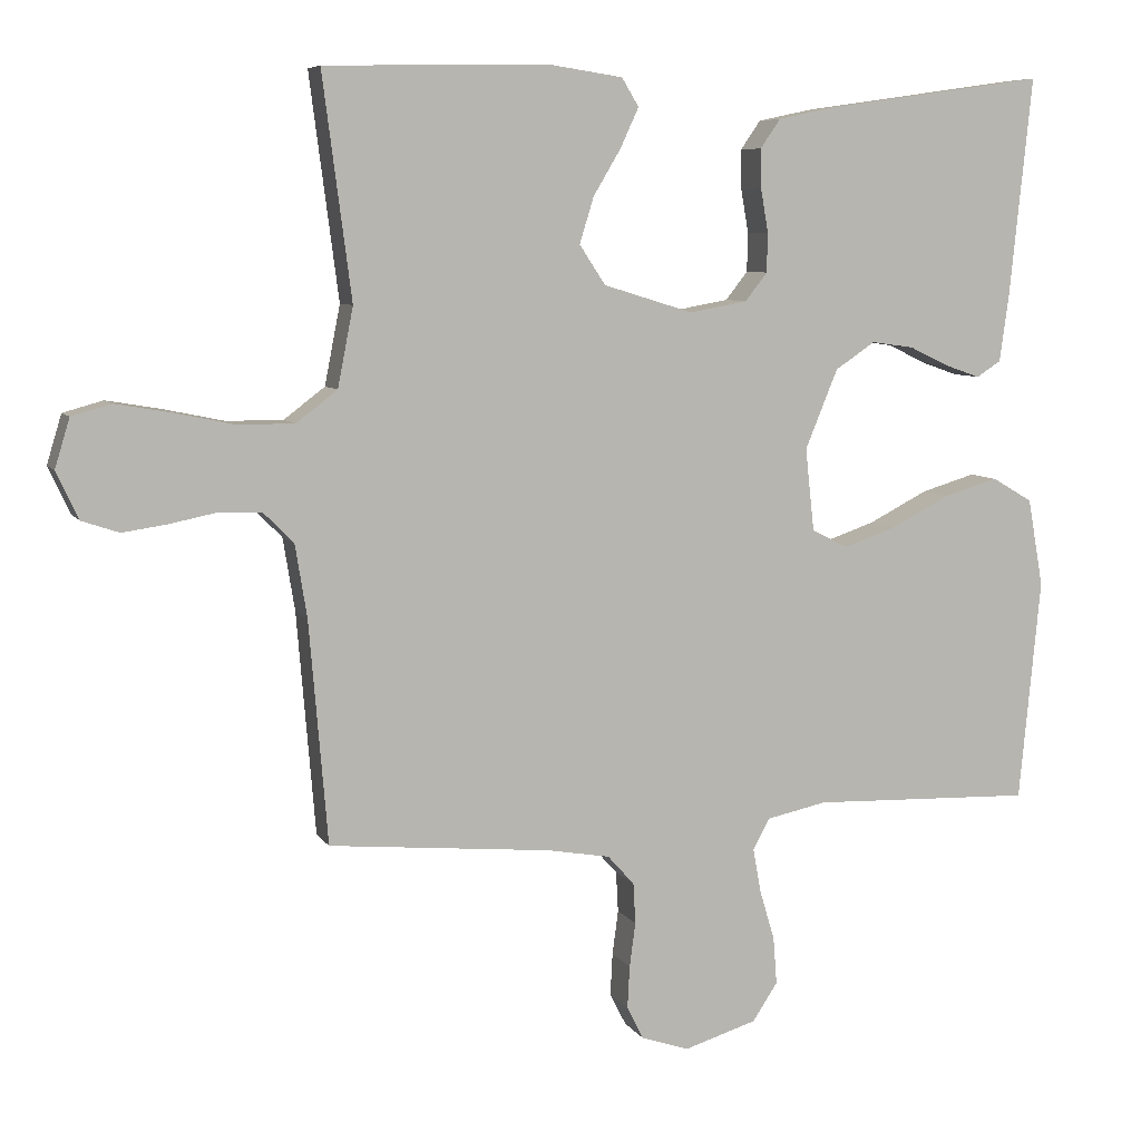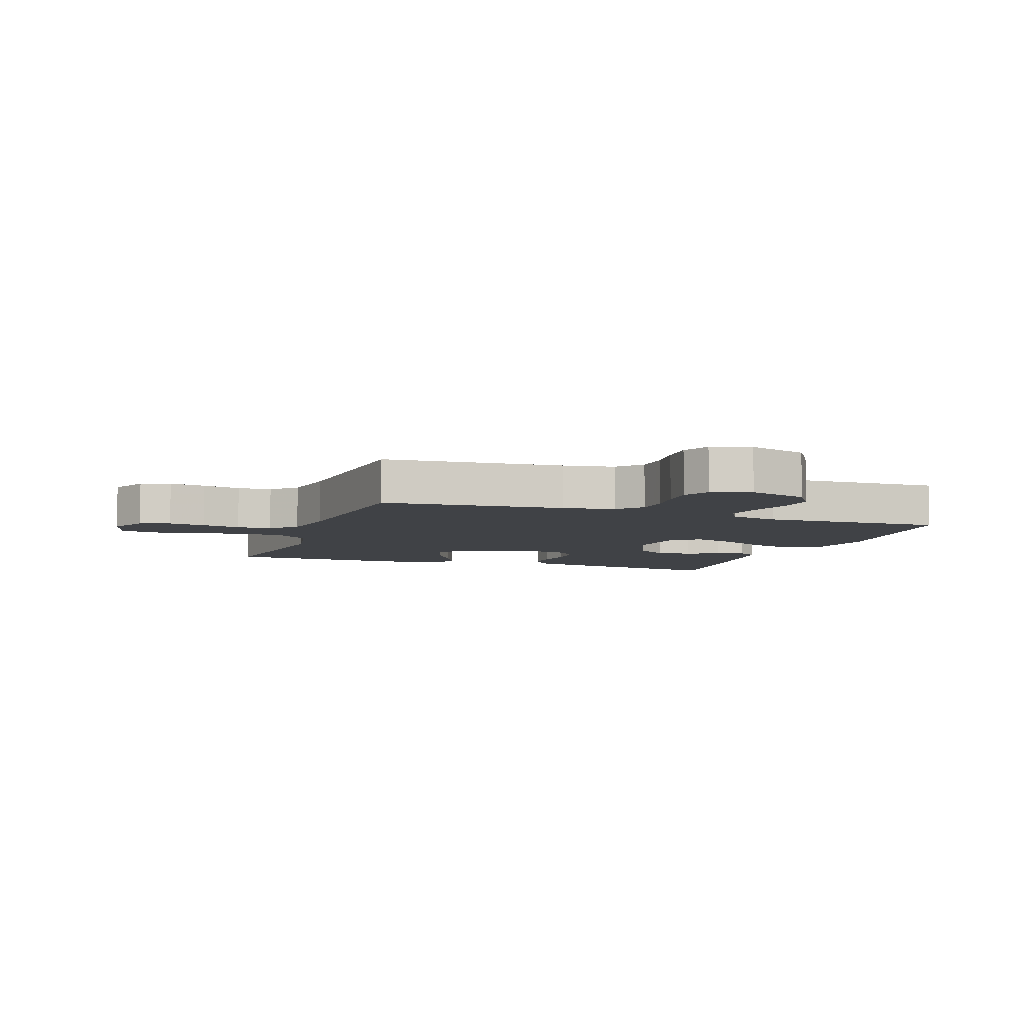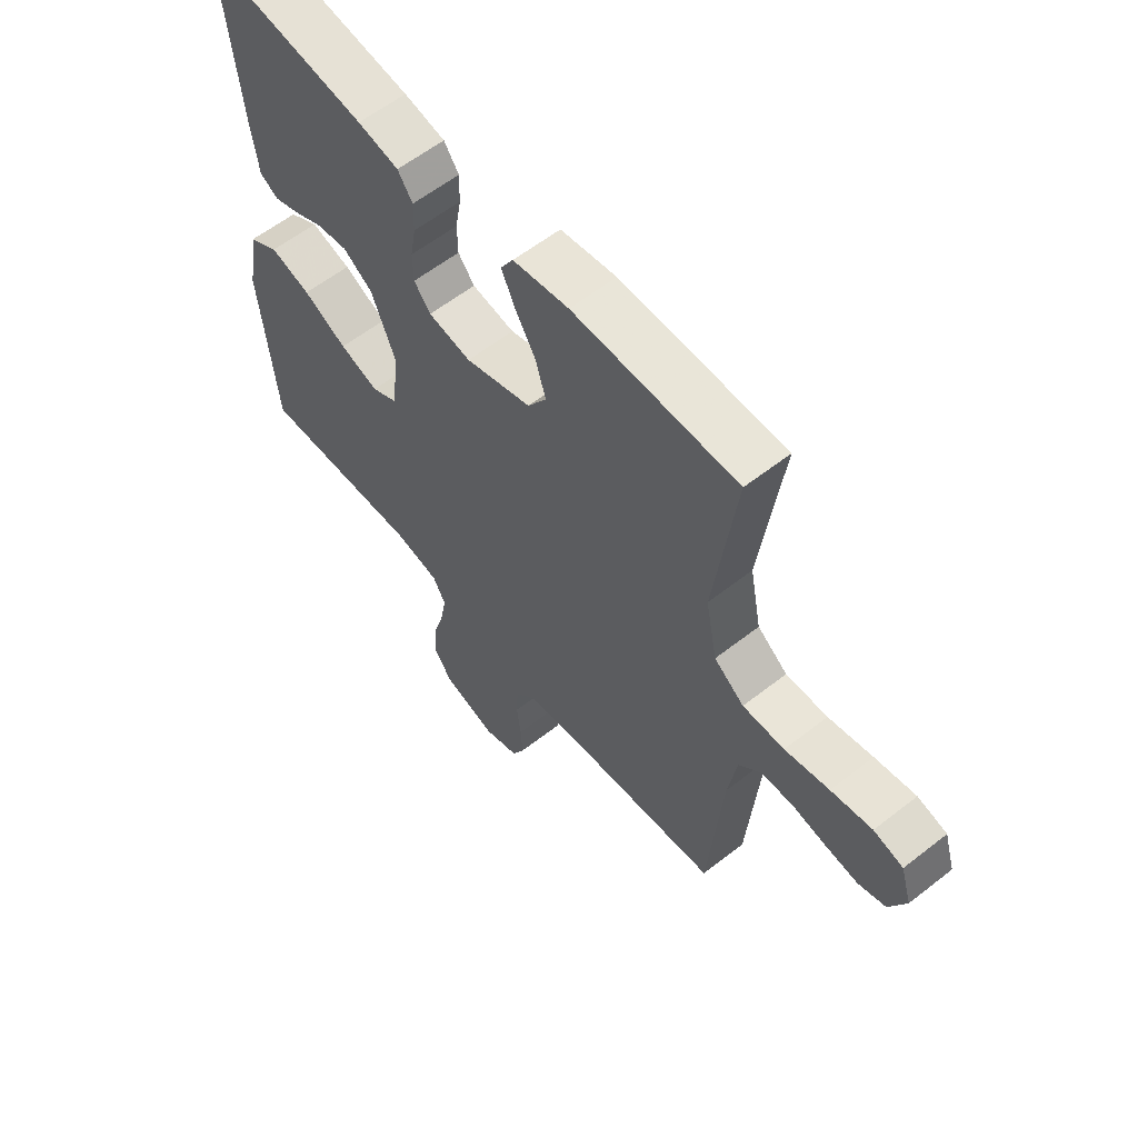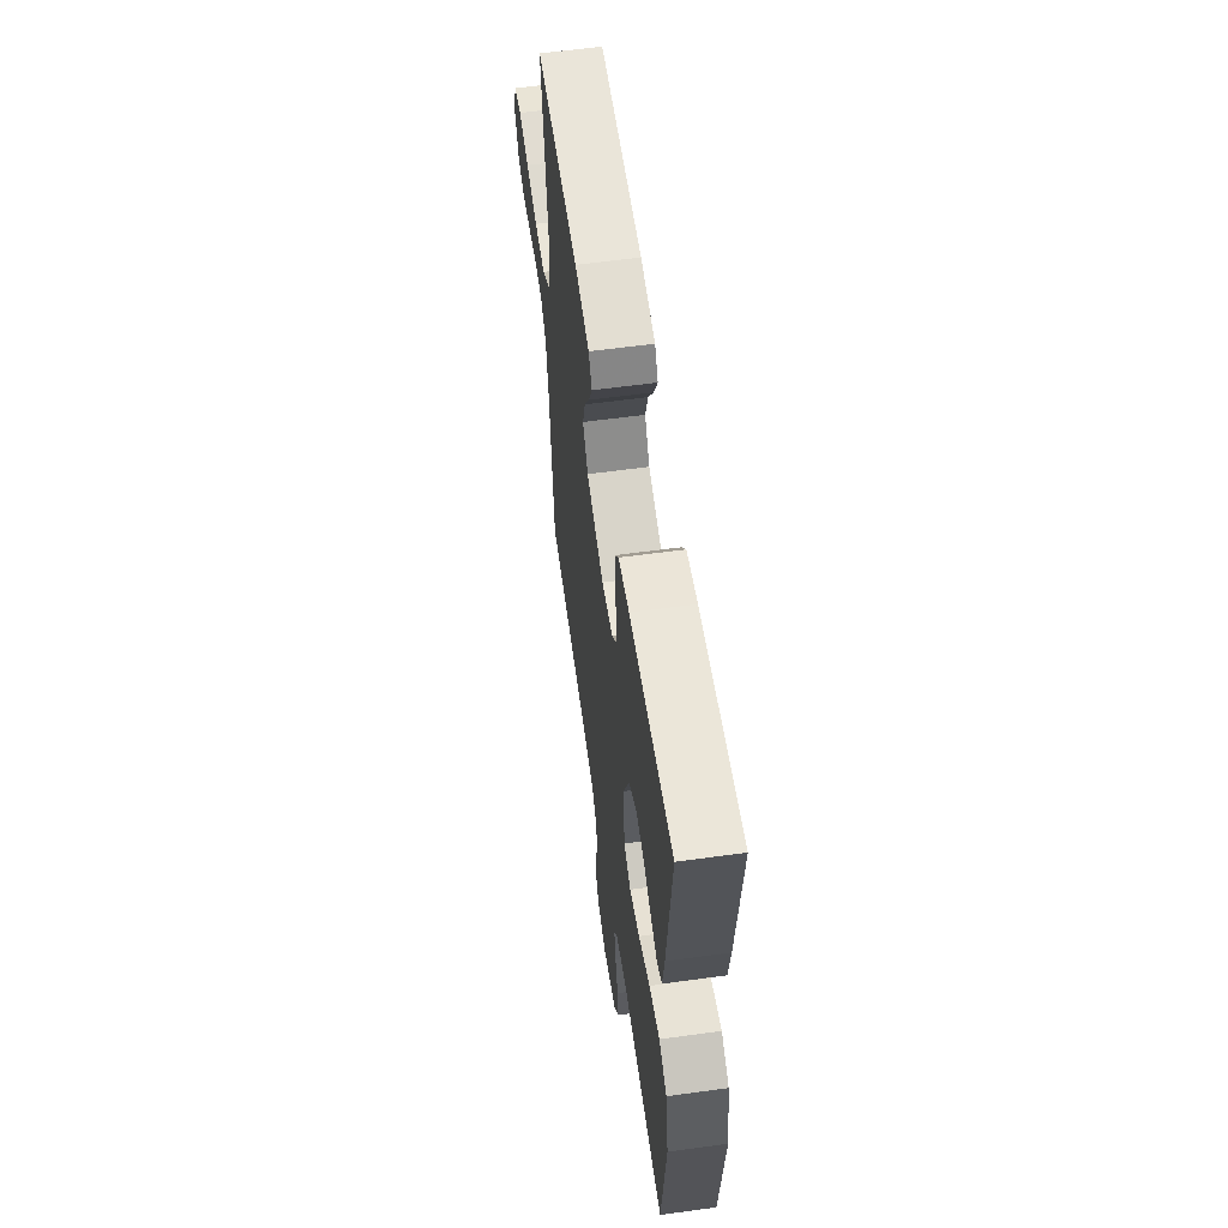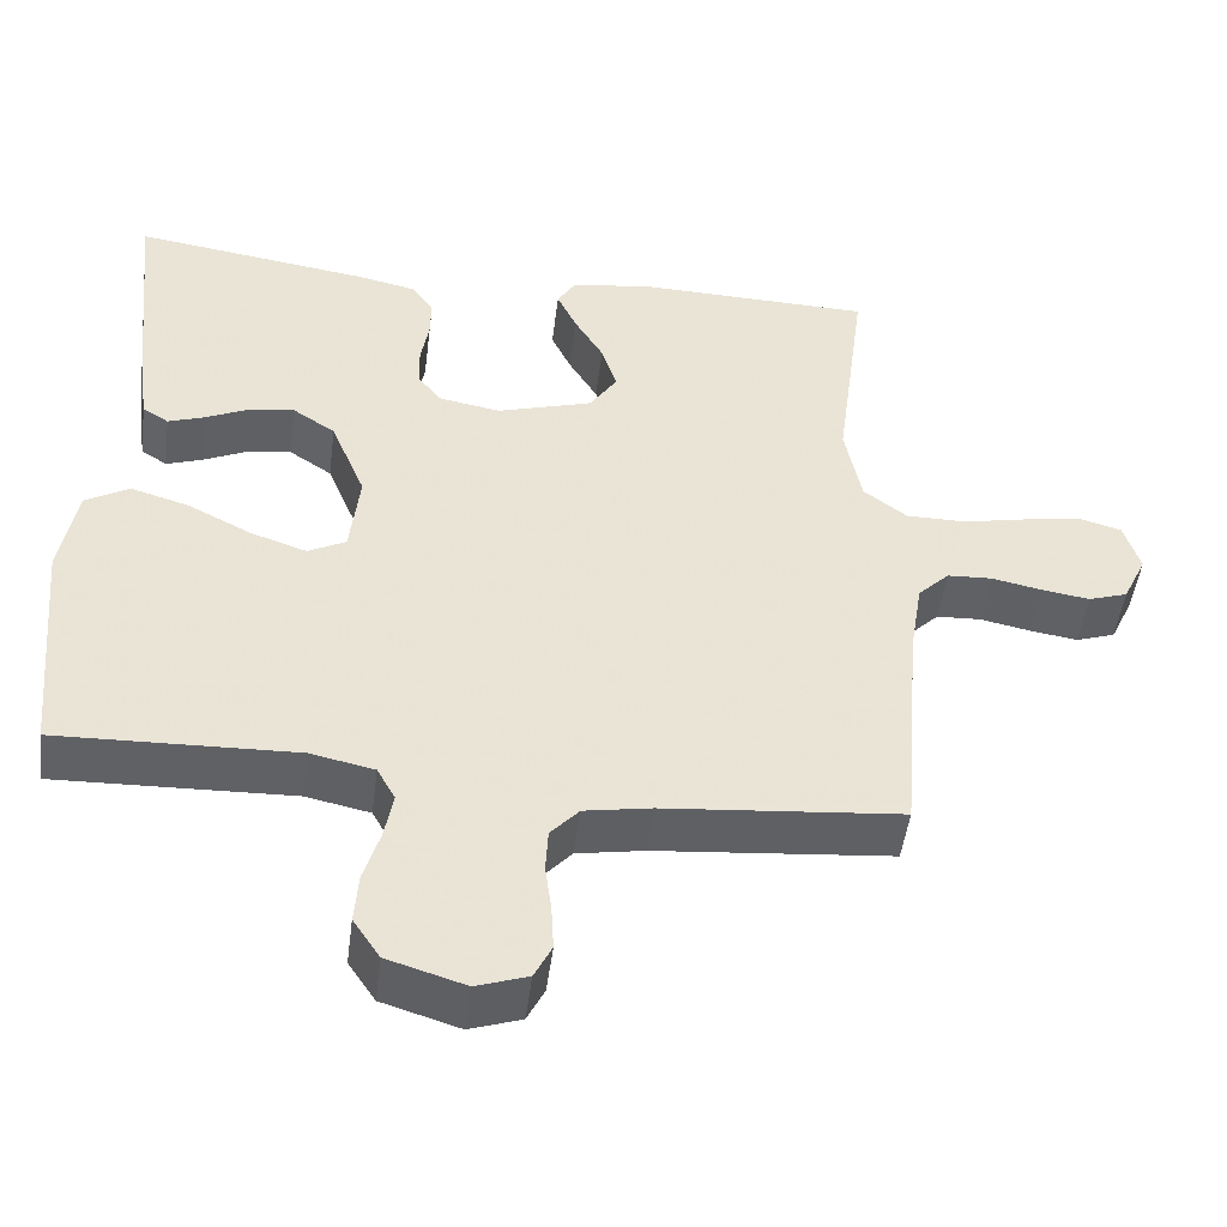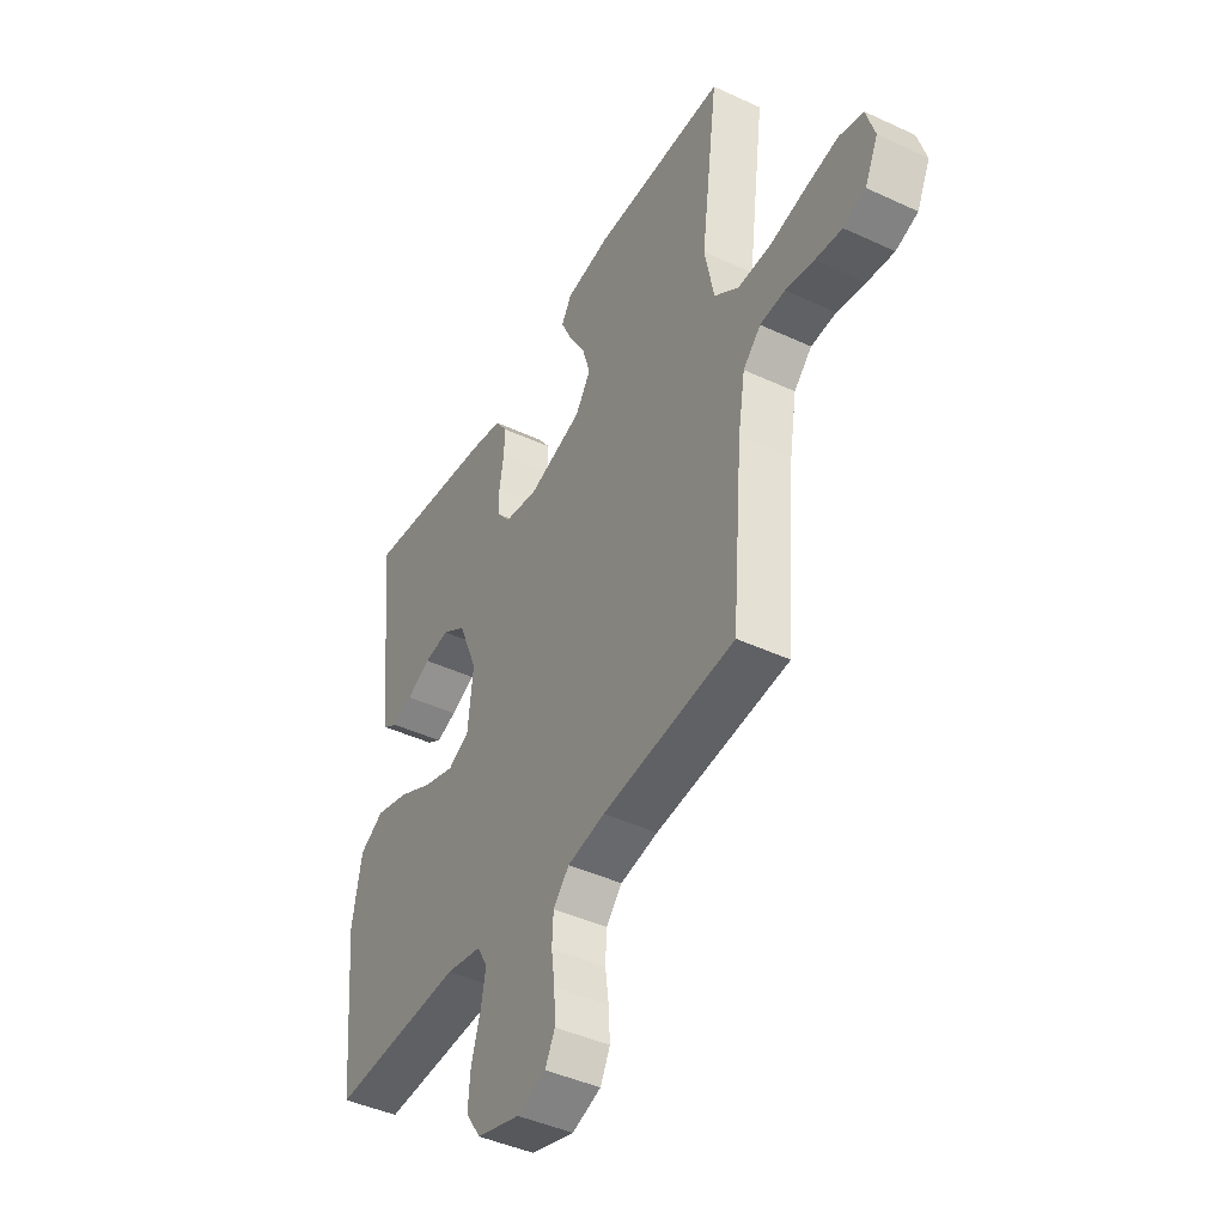
<metadata>
{"format":"obj","ext":"obj","renderer":"f3d","projection":"perspective","resolution":1024,"background":"white","views":[{"elev":7.2,"azim":161.4,"up":"+Z"},{"elev":-6.5,"azim":160.5,"up":"+Y"},{"elev":59.2,"azim":51.1,"up":"+Z"},{"elev":59.6,"azim":-98.0,"up":"+Z"},{"elev":-48.8,"azim":-7.3,"up":"+Z"},{"elev":-43.7,"azim":61.3,"up":"+Z"}]}
</metadata>
<code>
v -0.5 0.07 0.5
v -0.2 0.07 0.457
v -0.125 0.07 0.441
v -0.098 0.07 0.402
v -0.099 0.07 0.349
v -0.109 0.07 0.291
v -0.108 0.07 0.238
v -0.078 0.07 0.2
v 0 0.07 0.186
v 0.121 0.07 0.223
v 0.156 0.07 0.276
v 0.137 0.07 0.338
v 0.1 0.07 0.4
v 0.075 0.07 0.454
v 0.098 0.07 0.492
v 0.2 0.07 0.507
v 0.5 0.07 0.5
v 0.461 0.07 0.2
v 0.482 0.07 0.093
v 0.537 0.07 0.051
v 0.613 0.07 0.051
v 0.694 0.07 0.068
v 0.769 0.07 0.081
v 0.823 0.07 0.066
v 0.843 0.07 0
v 0.813 0.07 -0.064
v 0.763 0.07 -0.081
v 0.702 0.07 -0.072
v 0.638 0.07 -0.059
v 0.581 0.07 -0.062
v 0.541 0.07 -0.102
v 0.525 0.07 -0.2
v 0.5 0.07 -0.5
v 0.2 0.07 -0.528
v 0.115 0.07 -0.543
v 0.079 0.07 -0.583
v 0.076 0.07 -0.638
v 0.084 0.07 -0.698
v 0.087 0.07 -0.755
v 0.065 0.07 -0.799
v 0 0.07 -0.821
v -0.098 0.07 -0.791
v -0.132 0.07 -0.74
v -0.127 0.07 -0.676
v -0.107 0.07 -0.609
v -0.096 0.07 -0.549
v -0.119 0.07 -0.507
v -0.2 0.07 -0.49
v -0.5 0.07 -0.5
v -0.529 0.07 -0.2
v -0.508 0.07 -0.081
v -0.453 0.07 -0.049
v -0.379 0.07 -0.071
v -0.299 0.07 -0.112
v -0.228 0.07 -0.136
v -0.18 0.07 -0.111
v -0.168 0.07 0
v -0.212 0.07 0.107
v -0.266 0.07 0.143
v -0.323 0.07 0.135
v -0.378 0.07 0.109
v -0.424 0.07 0.093
v -0.457 0.07 0.114
v -0.469 0.07 0.2
v -0.5 0 0.5
v -0.2 0 0.457
v -0.125 0 0.441
v -0.098 0 0.402
v -0.099 0 0.349
v -0.109 0 0.291
v -0.108 0 0.238
v -0.078 0 0.2
v 0 0 0.186
v 0.121 0 0.223
v 0.156 0 0.276
v 0.137 0 0.338
v 0.1 0 0.4
v 0.075 0 0.454
v 0.098 0 0.492
v 0.2 0 0.507
v 0.5 0 0.5
v 0.461 0 0.2
v 0.482 0 0.093
v 0.537 0 0.051
v 0.613 0 0.051
v 0.694 0 0.068
v 0.769 0 0.081
v 0.823 0 0.066
v 0.843 0 0
v 0.813 0 -0.064
v 0.763 0 -0.081
v 0.702 0 -0.072
v 0.638 0 -0.059
v 0.581 0 -0.062
v 0.541 0 -0.102
v 0.525 0 -0.2
v 0.5 0 -0.5
v 0.2 0 -0.528
v 0.115 0 -0.543
v 0.079 0 -0.583
v 0.076 0 -0.638
v 0.084 0 -0.698
v 0.087 0 -0.755
v 0.065 0 -0.799
v 0 0 -0.821
v -0.098 0 -0.791
v -0.132 0 -0.74
v -0.127 0 -0.676
v -0.107 0 -0.609
v -0.096 0 -0.549
v -0.119 0 -0.507
v -0.2 0 -0.49
v -0.5 0 -0.5
v -0.529 0 -0.2
v -0.508 0 -0.081
v -0.453 0 -0.049
v -0.379 0 -0.071
v -0.299 0 -0.112
v -0.228 0 -0.136
v -0.18 0 -0.111
v -0.168 0 0
v -0.212 0 0.107
v -0.266 0 0.143
v -0.323 0 0.135
v -0.378 0 0.109
v -0.424 0 0.093
v -0.457 0 0.114
v -0.469 0 0.2
f 60 61 62 63
f 60 63 64 1
f 51 52 53 54
f 51 54 55
f 48 49 50 51
f 47 48 51 55
f 46 47 55 56
f 42 43 44 45
f 42 45 46
f 41 42 46
f 37 38 39 40
f 36 37 40 41
f 32 33 34
f 31 32 34 35
f 26 27 28 29
f 24 25 26 29
f 24 29 30
f 21 22 23 24
f 21 24 30
f 20 21 30 31
f 15 16 17 18
f 15 18 19
f 12 13 14 15
f 11 12 15 19
f 10 11 19 20
f 3 4 5 6
f 3 6 7
f 2 3 7
f 59 60 1 2
f 58 59 2 7
f 57 58 7 8
f 56 57 8 9
f 36 41 46 56
f 35 36 56 9
f 20 31 35
f 9 10 20 35
f 127 126 125 124
f 65 128 127 124
f 118 117 116 115
f 119 118 115
f 115 114 113 112
f 119 115 112 111
f 120 119 111 110
f 109 108 107 106
f 110 109 106
f 110 106 105
f 104 103 102 101
f 105 104 101 100
f 98 97 96
f 99 98 96 95
f 93 92 91 90
f 93 90 89 88
f 94 93 88
f 88 87 86 85
f 94 88 85
f 95 94 85 84
f 82 81 80 79
f 83 82 79
f 79 78 77 76
f 83 79 76 75
f 84 83 75 74
f 70 69 68 67
f 71 70 67
f 71 67 66
f 66 65 124 123
f 71 66 123 122
f 72 71 122 121
f 73 72 121 120
f 120 110 105 100
f 73 120 100 99
f 99 95 84
f 99 84 74 73
f 1 65 66 2
f 2 66 67 3
f 3 67 68 4
f 4 68 69 5
f 5 69 70 6
f 6 70 71 7
f 7 71 72 8
f 8 72 73 9
f 9 73 74 10
f 10 74 75 11
f 11 75 76 12
f 12 76 77 13
f 13 77 78 14
f 14 78 79 15
f 15 79 80 16
f 16 80 81 17
f 17 81 82 18
f 18 82 83 19
f 19 83 84 20
f 20 84 85 21
f 21 85 86 22
f 22 86 87 23
f 23 87 88 24
f 24 88 89 25
f 25 89 90 26
f 26 90 91 27
f 27 91 92 28
f 28 92 93 29
f 29 93 94 30
f 30 94 95 31
f 31 95 96 32
f 32 96 97 33
f 33 97 98 34
f 34 98 99 35
f 35 99 100 36
f 36 100 101 37
f 37 101 102 38
f 38 102 103 39
f 39 103 104 40
f 40 104 105 41
f 41 105 106 42
f 42 106 107 43
f 43 107 108 44
f 44 108 109 45
f 45 109 110 46
f 46 110 111 47
f 47 111 112 48
f 48 112 113 49
f 49 113 114 50
f 50 114 115 51
f 51 115 116 52
f 52 116 117 53
f 53 117 118 54
f 54 118 119 55
f 55 119 120 56
f 56 120 121 57
f 57 121 122 58
f 58 122 123 59
f 59 123 124 60
f 60 124 125 61
f 61 125 126 62
f 62 126 127 63
f 63 127 128 64
f 64 128 65 1

</code>
